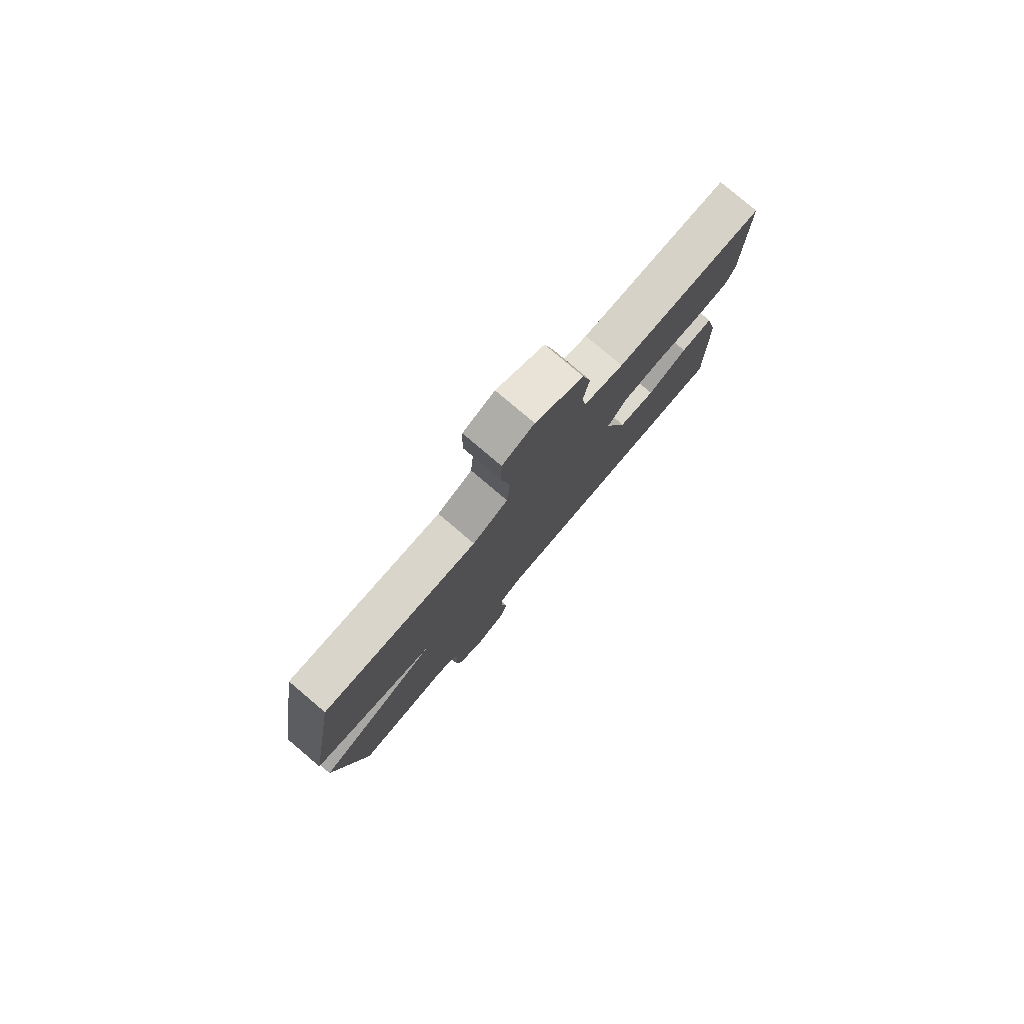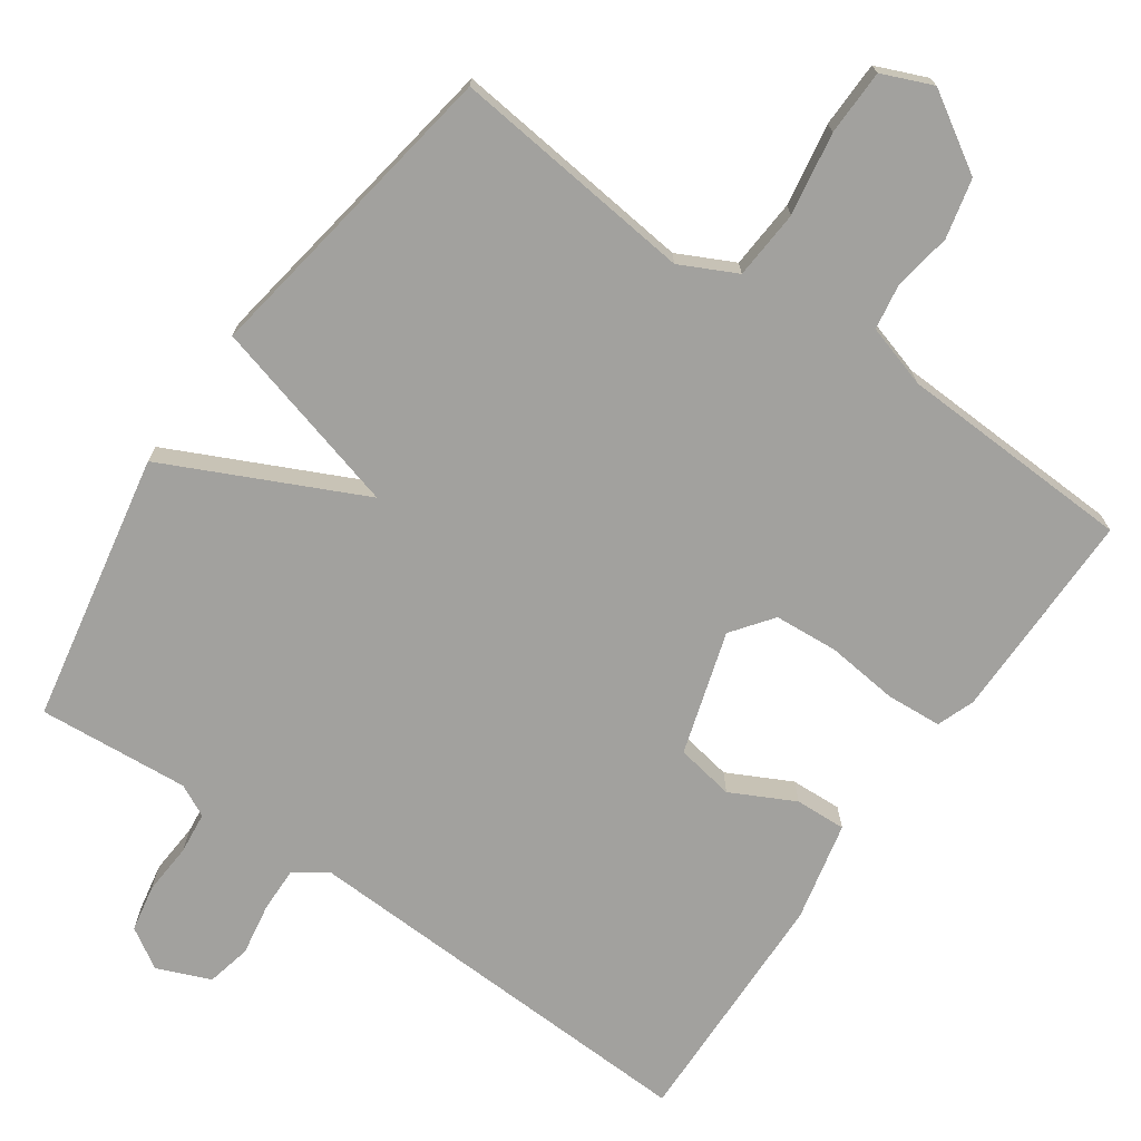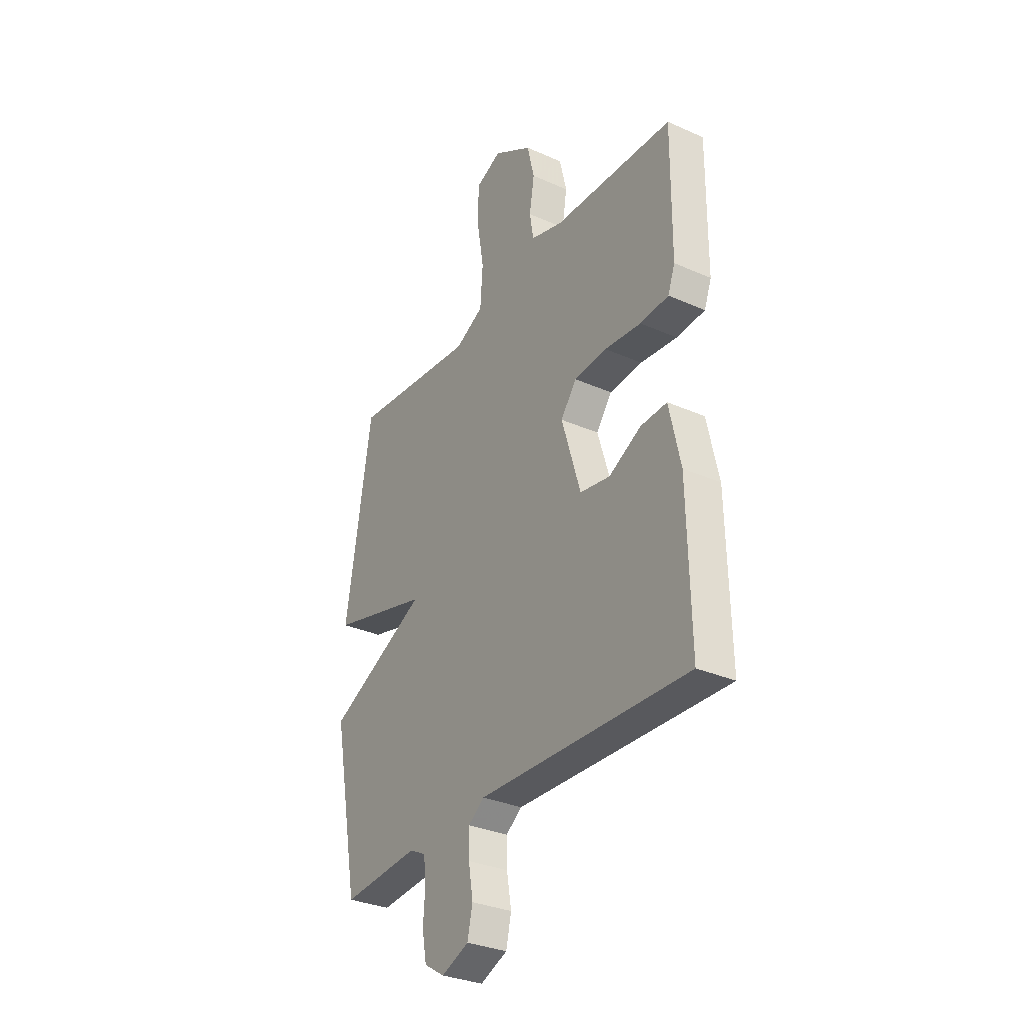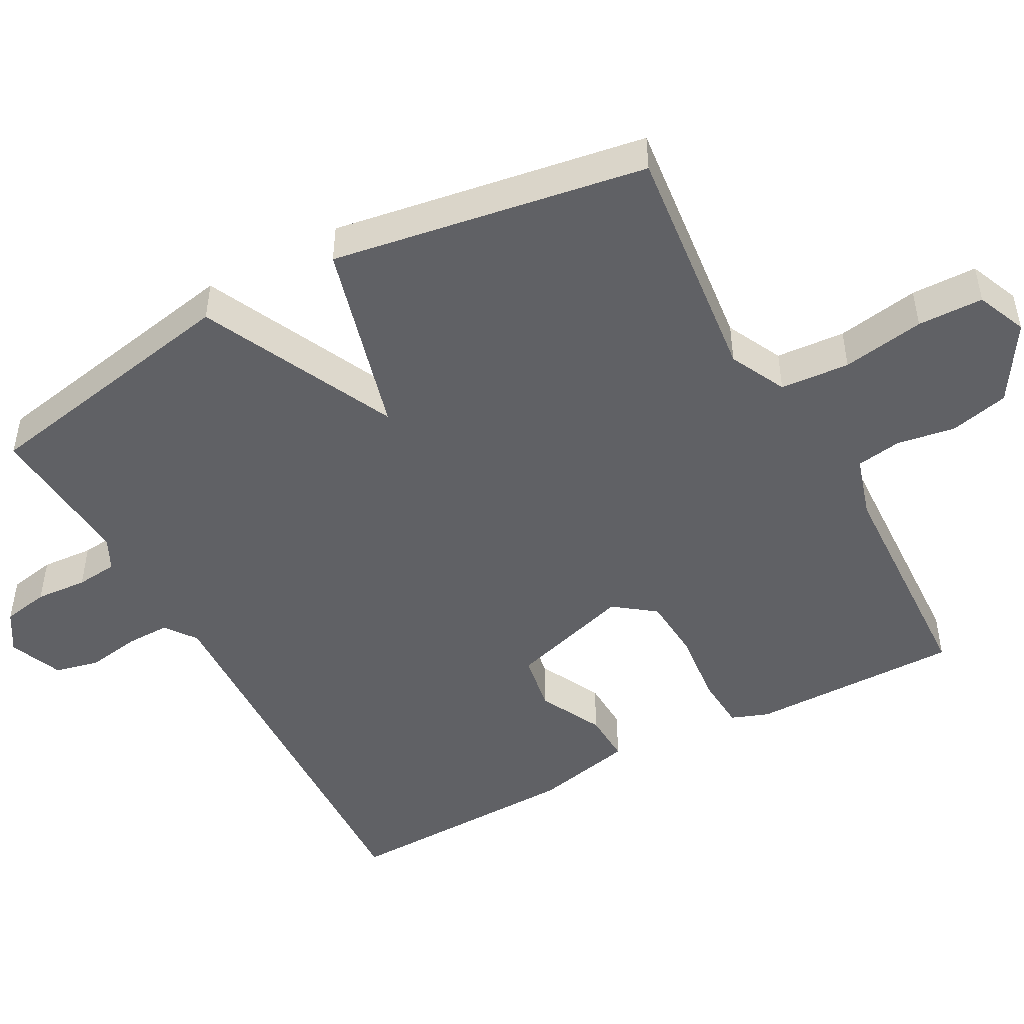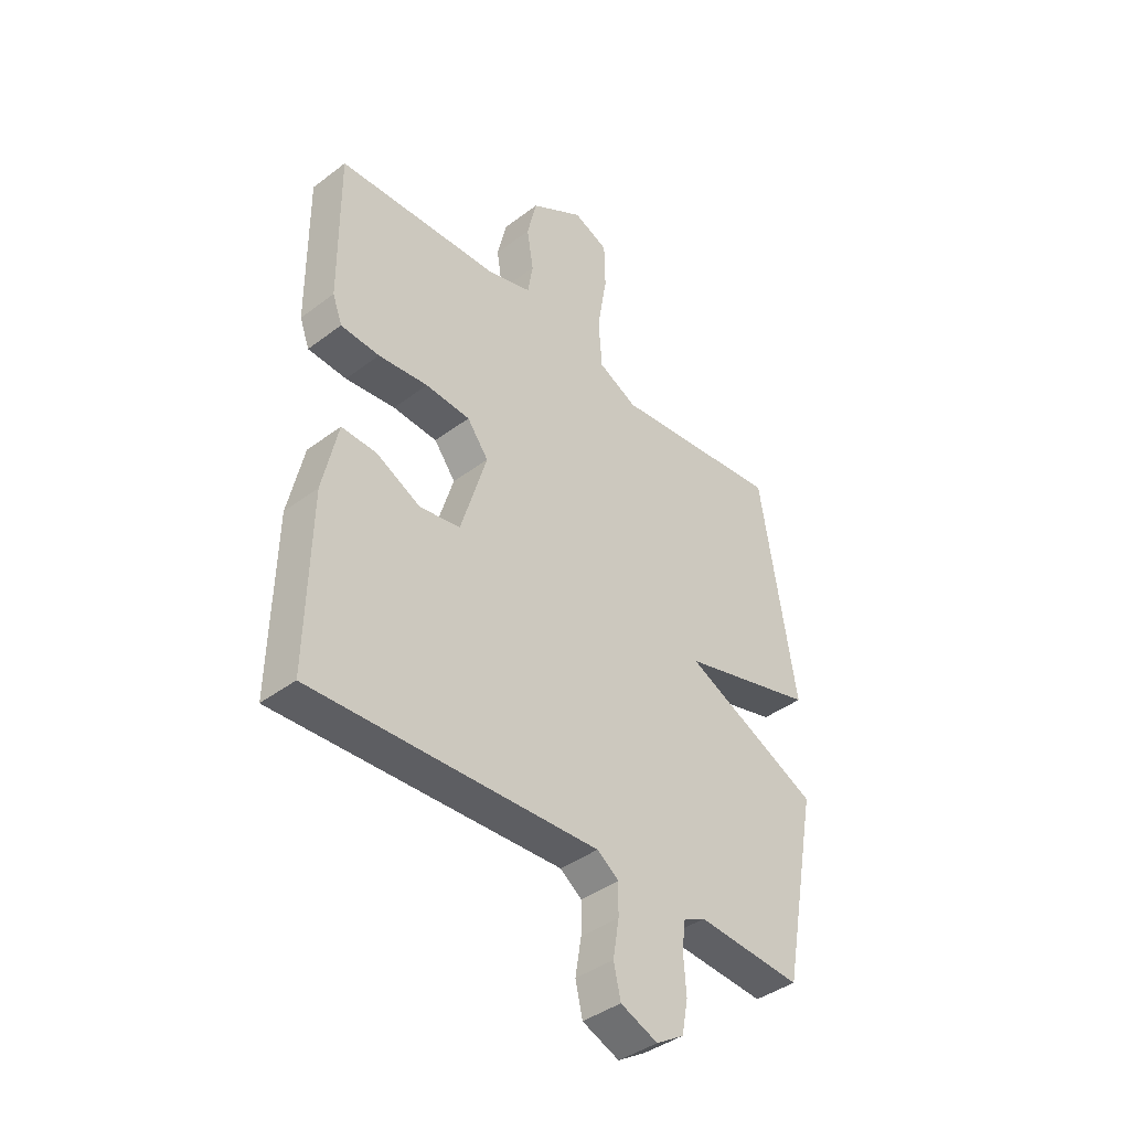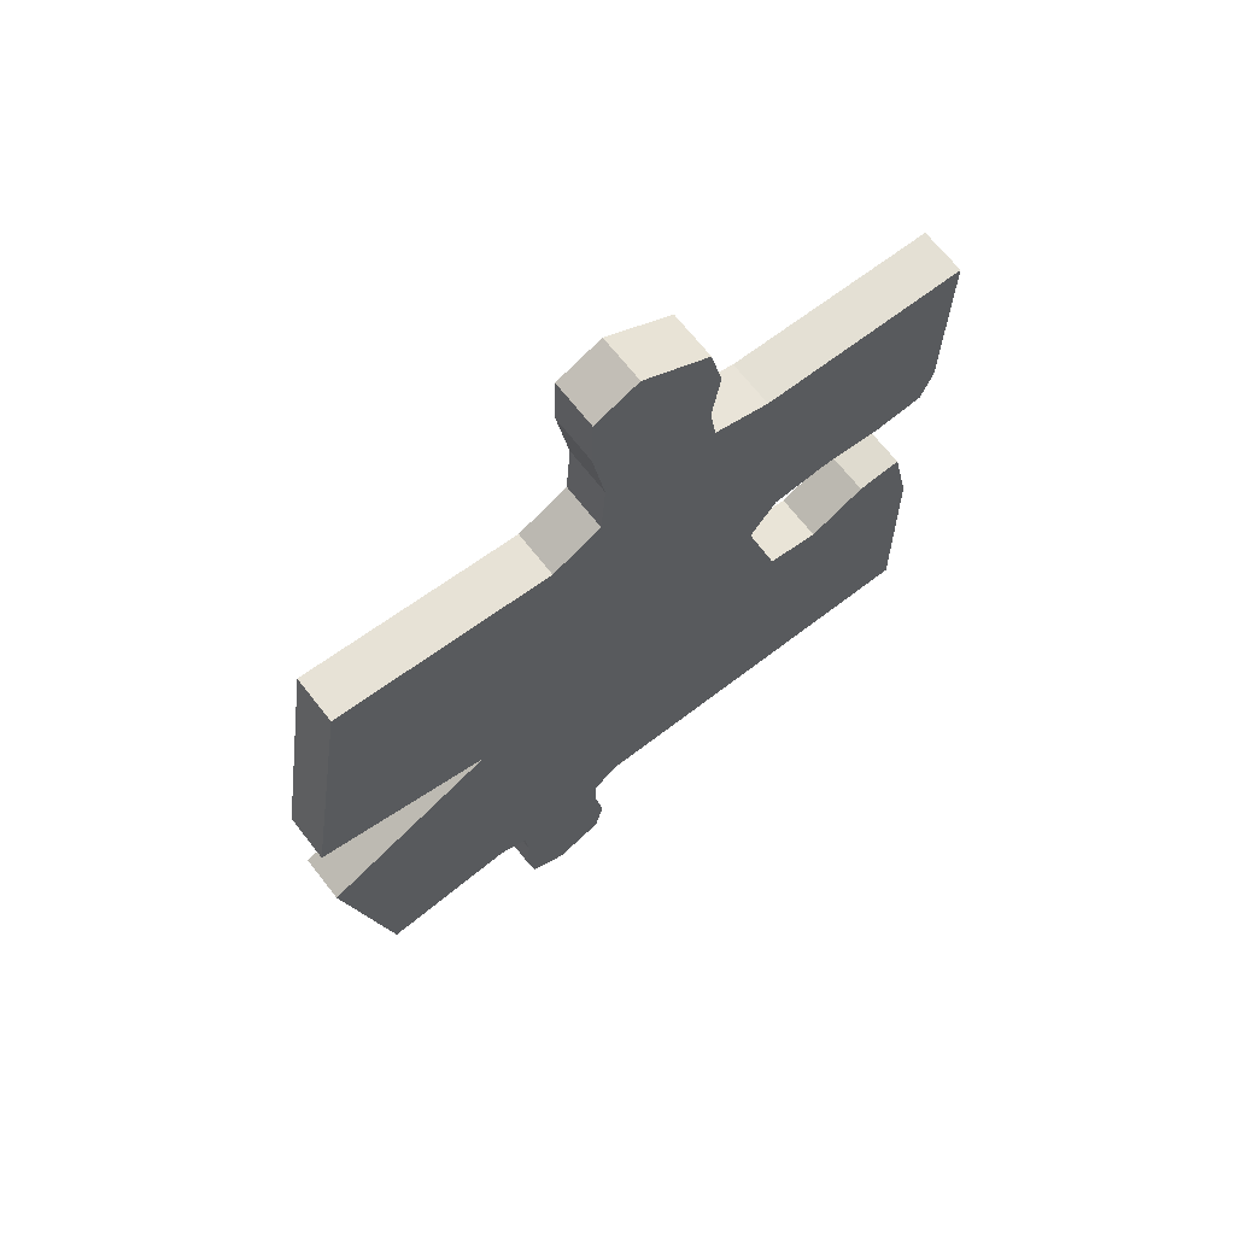
<metadata>
{"format":"obj","ext":"obj","renderer":"f3d","projection":"perspective","resolution":1024,"background":"white","views":[{"elev":79.9,"azim":-49.8,"up":"+Z"},{"elev":-72.1,"azim":-34.8,"up":"+Y"},{"elev":-31.9,"azim":58.1,"up":"+Z"},{"elev":-48.1,"azim":-61.5,"up":"+Y"},{"elev":-40.6,"azim":132.7,"up":"+Z"},{"elev":68.3,"azim":-38.1,"up":"+Z"}]}
</metadata>
<code>
v 0.5 0.07 0.5
v 0.498 0.07 0.21
v 0.479 0.07 0.159
v 0.403 0.07 0.154
v 0.305 0.07 0.165
v 0.217 0.07 0.159
v 0.175 0.07 0.103
v 0.226 0.07 -0.065
v 0.306 0.07 -0.079
v 0.393 0.07 -0.035
v 0.463 0.07 -0.032
v 0.493 0.07 -0.168
v 0.5 0.07 -0.5
v -0.064 0.07 -0.477
v -0.107 0.07 -0.508
v -0.106 0.07 -0.569
v -0.094 0.07 -0.641
v -0.108 0.07 -0.702
v -0.181 0.07 -0.732
v -0.236 0.07 -0.698
v -0.248 0.07 -0.634
v -0.243 0.07 -0.563
v -0.249 0.07 -0.506
v -0.293 0.07 -0.484
v -0.5 0.07 -0.5
v -0.57 0.07 -0.131
v -0.302 0.07 -0.004
v -0.57 0.07 0.069
v -0.5 0.07 0.5
v -0.165 0.07 0.463
v -0.088 0.07 0.501
v -0.081 0.07 0.596
v -0.1 0.07 0.709
v -0.098 0.07 0.799
v -0.029 0.07 0.828
v 0.076 0.07 0.763
v 0.095 0.07 0.682
v 0.082 0.07 0.602
v 0.092 0.07 0.54
v 0.178 0.07 0.514
v 0.5 0 0.5
v 0.498 0 0.21
v 0.479 0 0.159
v 0.403 0 0.154
v 0.305 0 0.165
v 0.217 0 0.159
v 0.175 0 0.103
v 0.226 0 -0.065
v 0.306 0 -0.079
v 0.393 0 -0.035
v 0.463 0 -0.032
v 0.493 0 -0.168
v 0.5 0 -0.5
v -0.064 0 -0.477
v -0.107 0 -0.508
v -0.106 0 -0.569
v -0.094 0 -0.641
v -0.108 0 -0.702
v -0.181 0 -0.732
v -0.236 0 -0.698
v -0.248 0 -0.634
v -0.243 0 -0.563
v -0.249 0 -0.506
v -0.293 0 -0.484
v -0.5 0 -0.5
v -0.57 0 -0.131
v -0.302 0 -0.004
v -0.57 0 0.069
v -0.5 0 0.5
v -0.165 0 0.463
v -0.088 0 0.501
v -0.081 0 0.596
v -0.1 0 0.709
v -0.098 0 0.799
v -0.029 0 0.828
v 0.076 0 0.763
v 0.095 0 0.682
v 0.082 0 0.602
v 0.092 0 0.54
v 0.178 0 0.514
f 36 37 38
f 35 36 38
f 34 35 38
f 33 34 38
f 32 33 38
f 31 32 38 39
f 30 31 39 40
f 27 28 29 30
f 24 25 26 27
f 27 30 40
f 24 27 40
f 23 24 40
f 20 21 22
f 19 20 22
f 18 19 22
f 17 18 22
f 16 17 22
f 15 16 22 23
f 14 15 23 40
f 12 13 14
f 11 12 14
f 10 11 14
f 9 10 14
f 8 9 14
f 7 8 14
f 3 4 5
f 2 3 5
f 1 2 5
f 40 1 5
f 40 5 6
f 7 14 40
f 6 7 40
f 78 77 76
f 78 76 75
f 78 75 74
f 78 74 73
f 78 73 72
f 79 78 72 71
f 80 79 71 70
f 70 69 68 67
f 67 66 65 64
f 80 70 67
f 80 67 64
f 80 64 63
f 62 61 60
f 62 60 59
f 62 59 58
f 62 58 57
f 62 57 56
f 63 62 56 55
f 80 63 55 54
f 54 53 52
f 54 52 51
f 54 51 50
f 54 50 49
f 54 49 48
f 54 48 47
f 45 44 43
f 45 43 42
f 45 42 41
f 45 41 80
f 46 45 80
f 80 54 47
f 80 47 46
f 1 41 42 2
f 2 42 43 3
f 3 43 44 4
f 4 44 45 5
f 5 45 46 6
f 6 46 47 7
f 7 47 48 8
f 8 48 49 9
f 9 49 50 10
f 10 50 51 11
f 11 51 52 12
f 12 52 53 13
f 13 53 54 14
f 14 54 55 15
f 15 55 56 16
f 16 56 57 17
f 17 57 58 18
f 18 58 59 19
f 19 59 60 20
f 20 60 61 21
f 21 61 62 22
f 22 62 63 23
f 23 63 64 24
f 24 64 65 25
f 25 65 66 26
f 26 66 67 27
f 27 67 68 28
f 28 68 69 29
f 29 69 70 30
f 30 70 71 31
f 31 71 72 32
f 32 72 73 33
f 33 73 74 34
f 34 74 75 35
f 35 75 76 36
f 36 76 77 37
f 37 77 78 38
f 38 78 79 39
f 39 79 80 40
f 40 80 41 1

</code>
